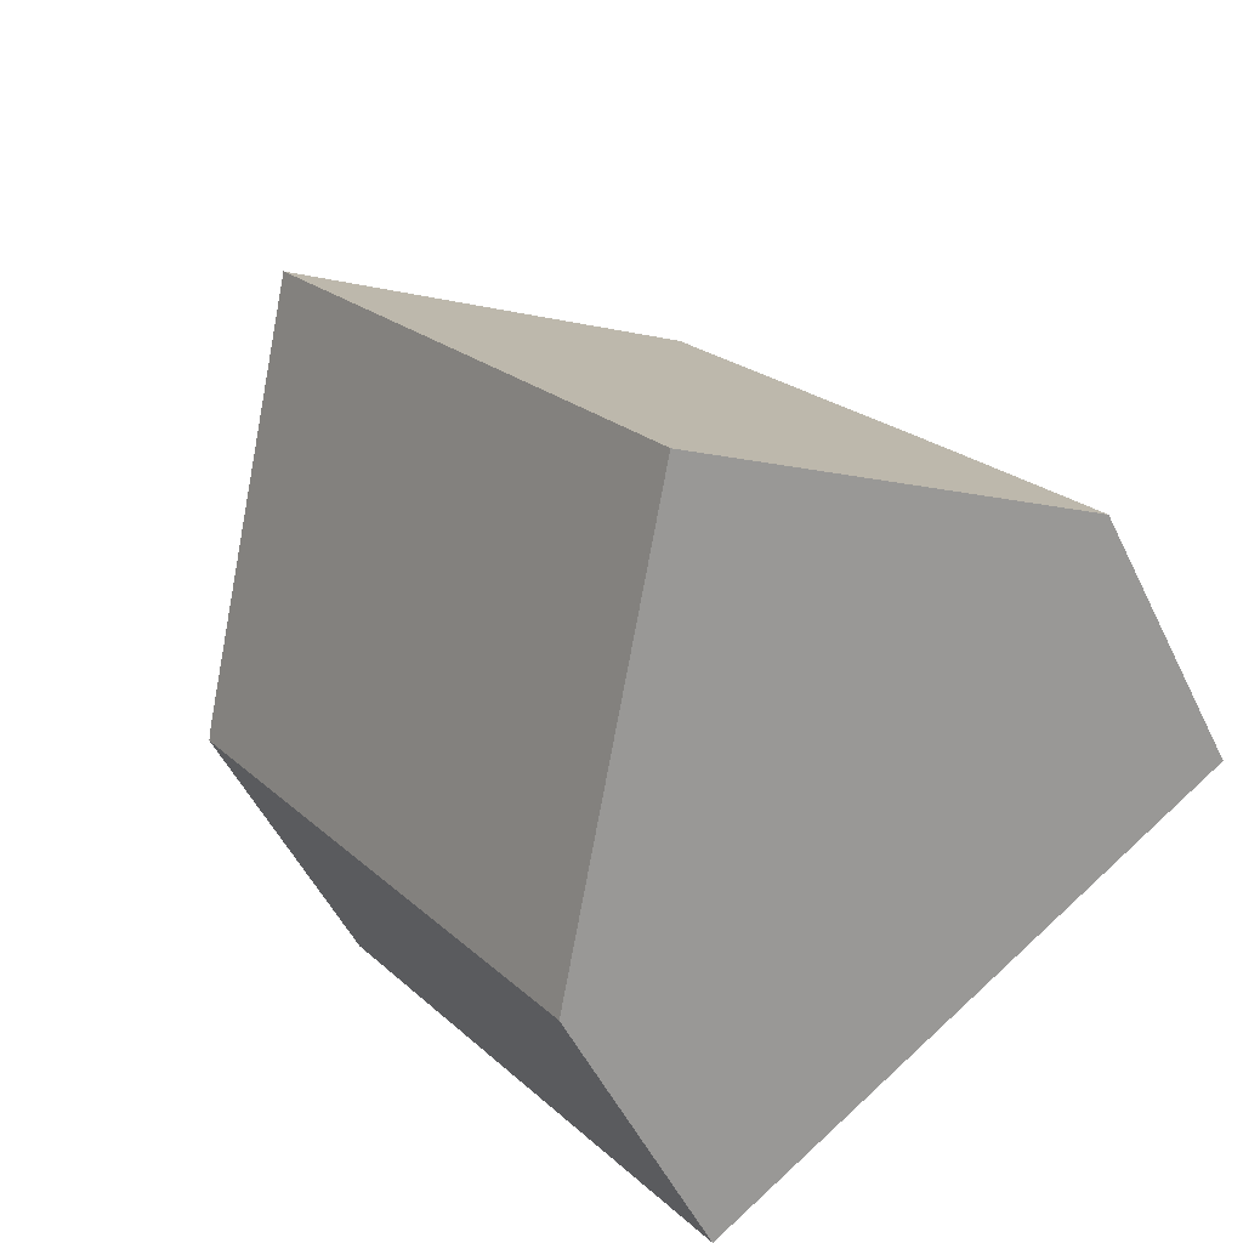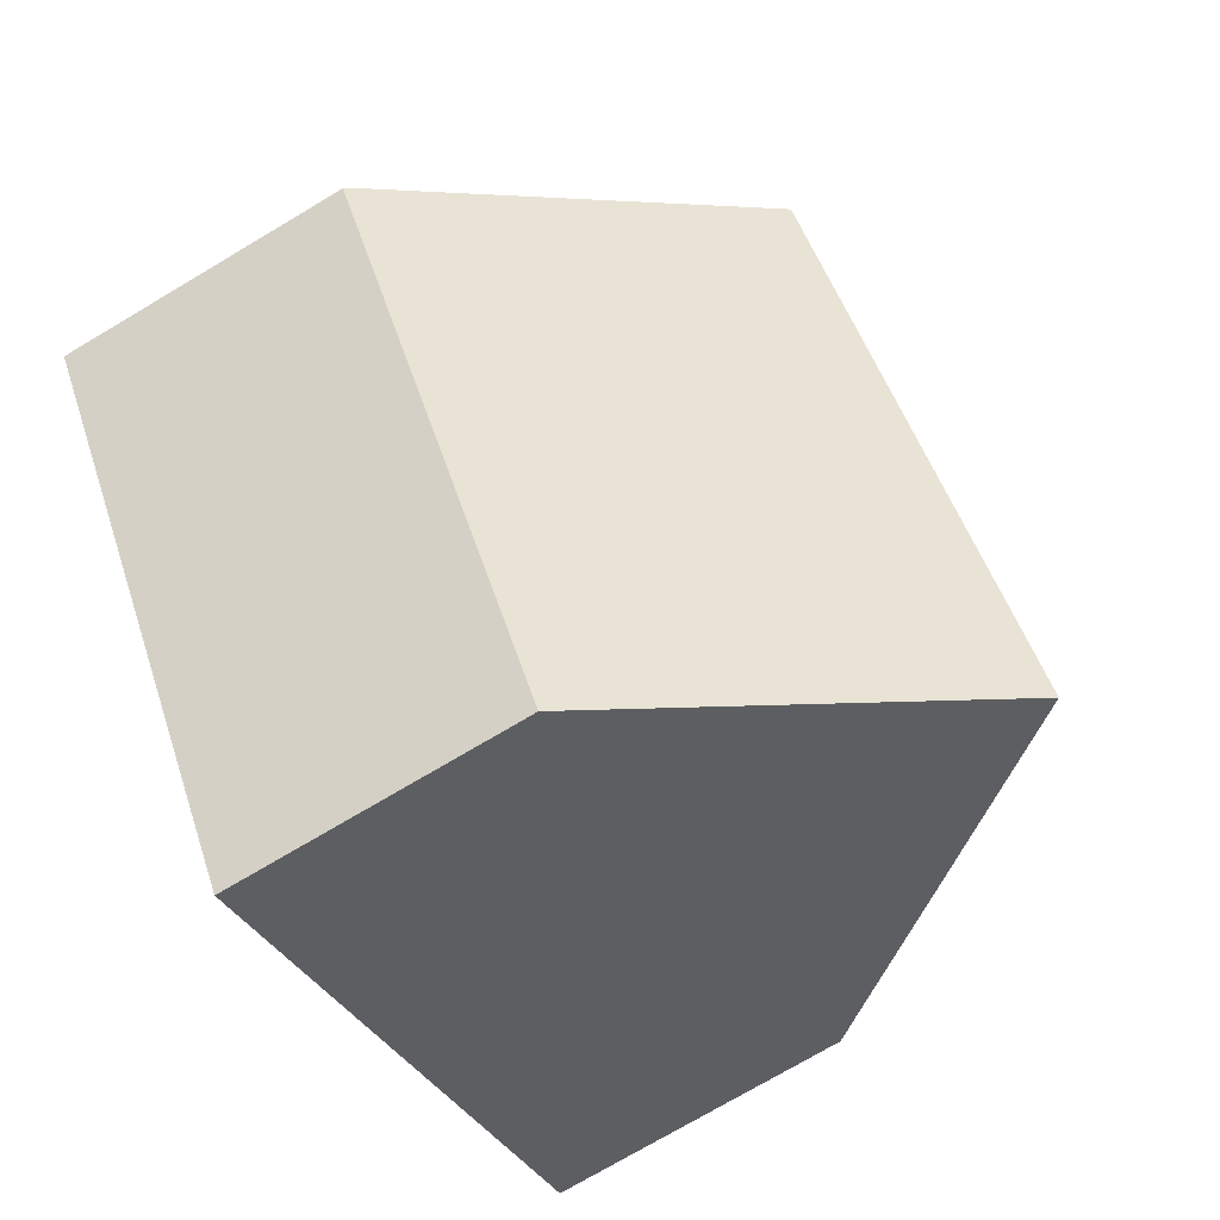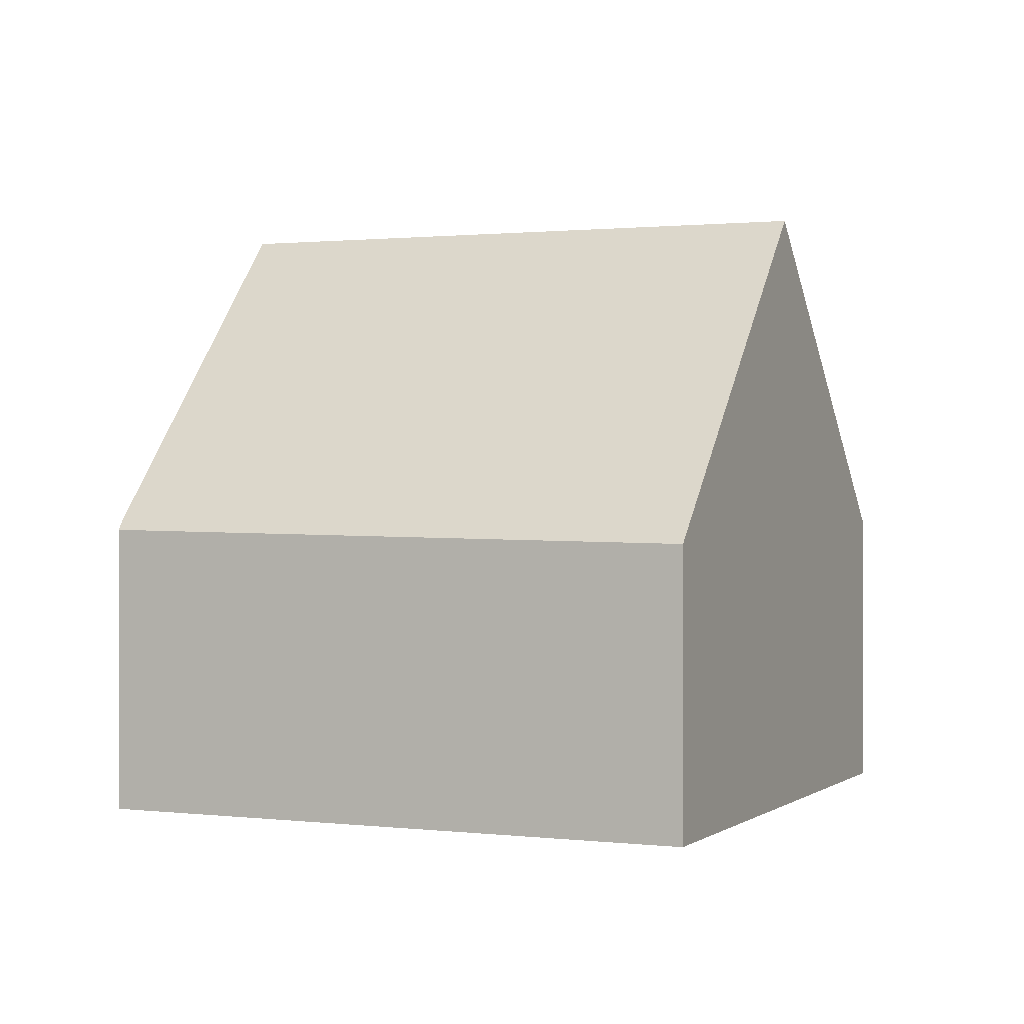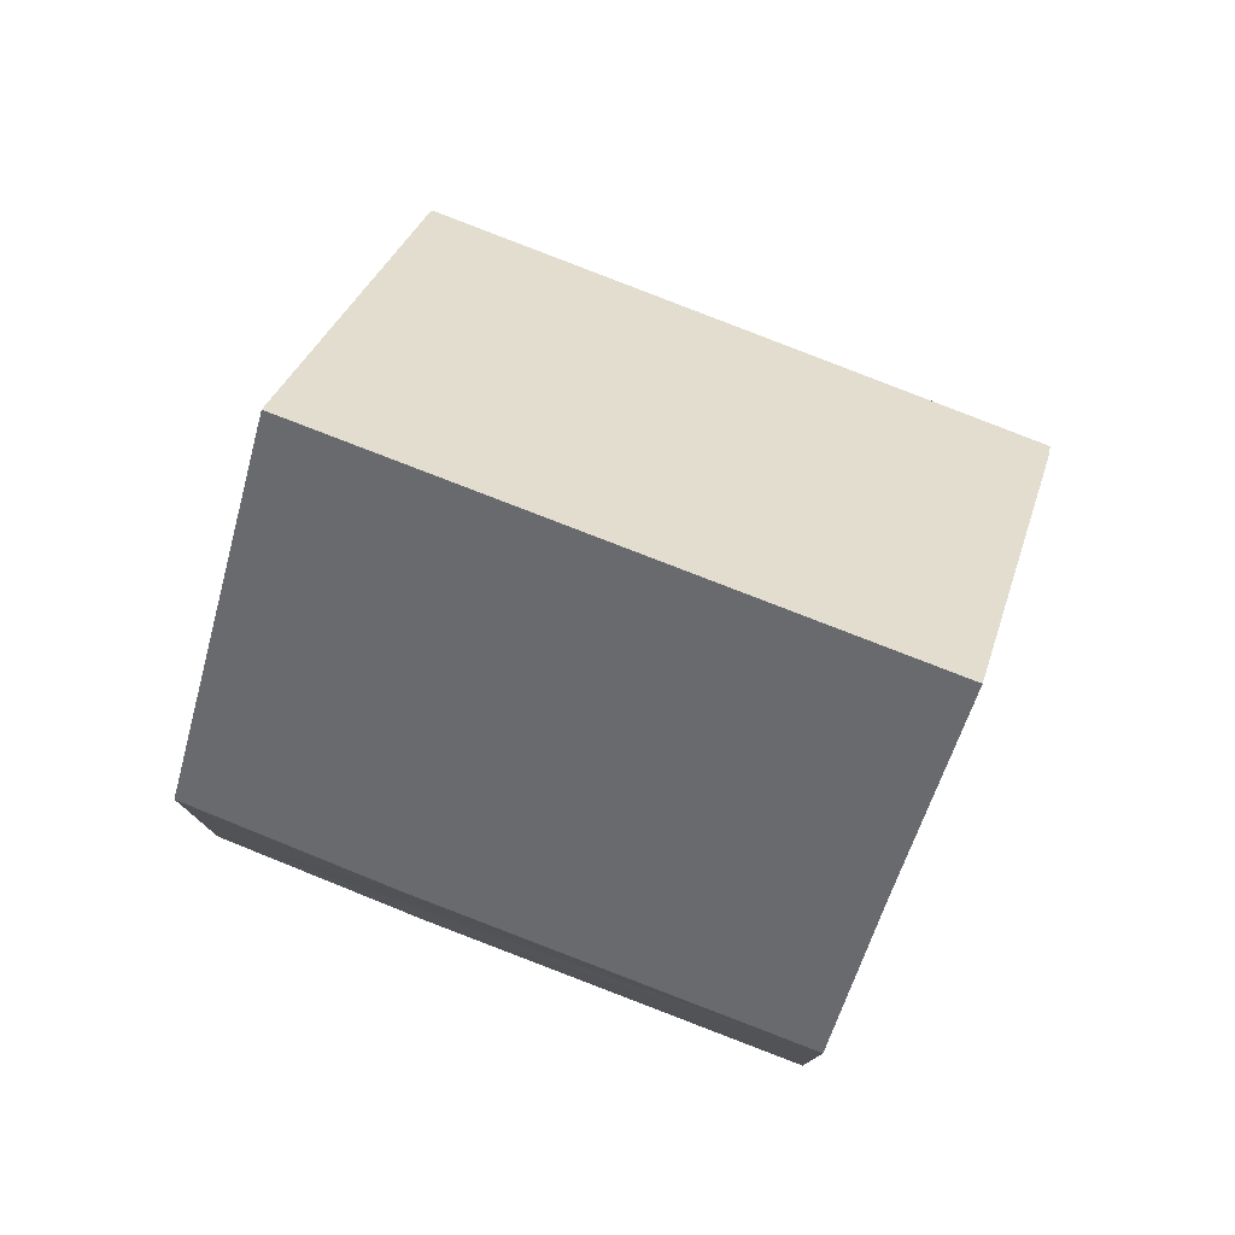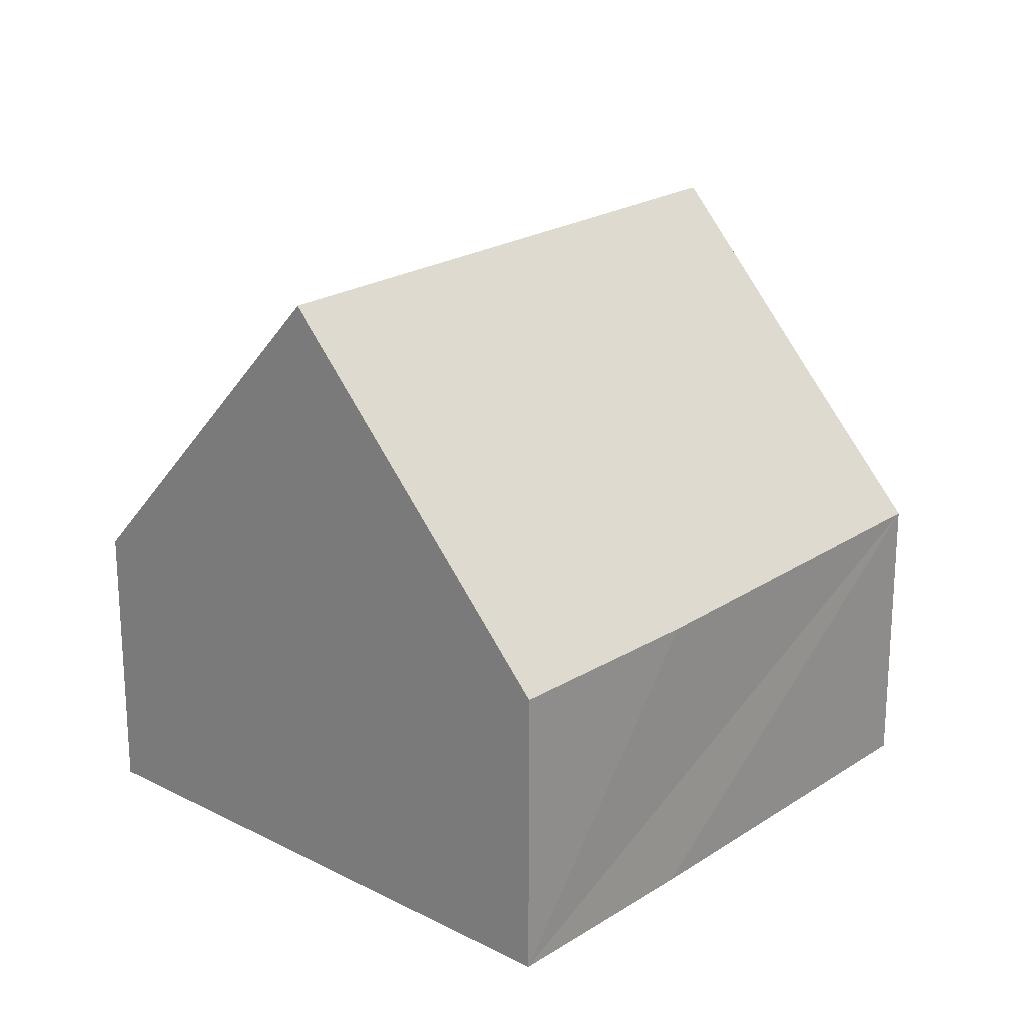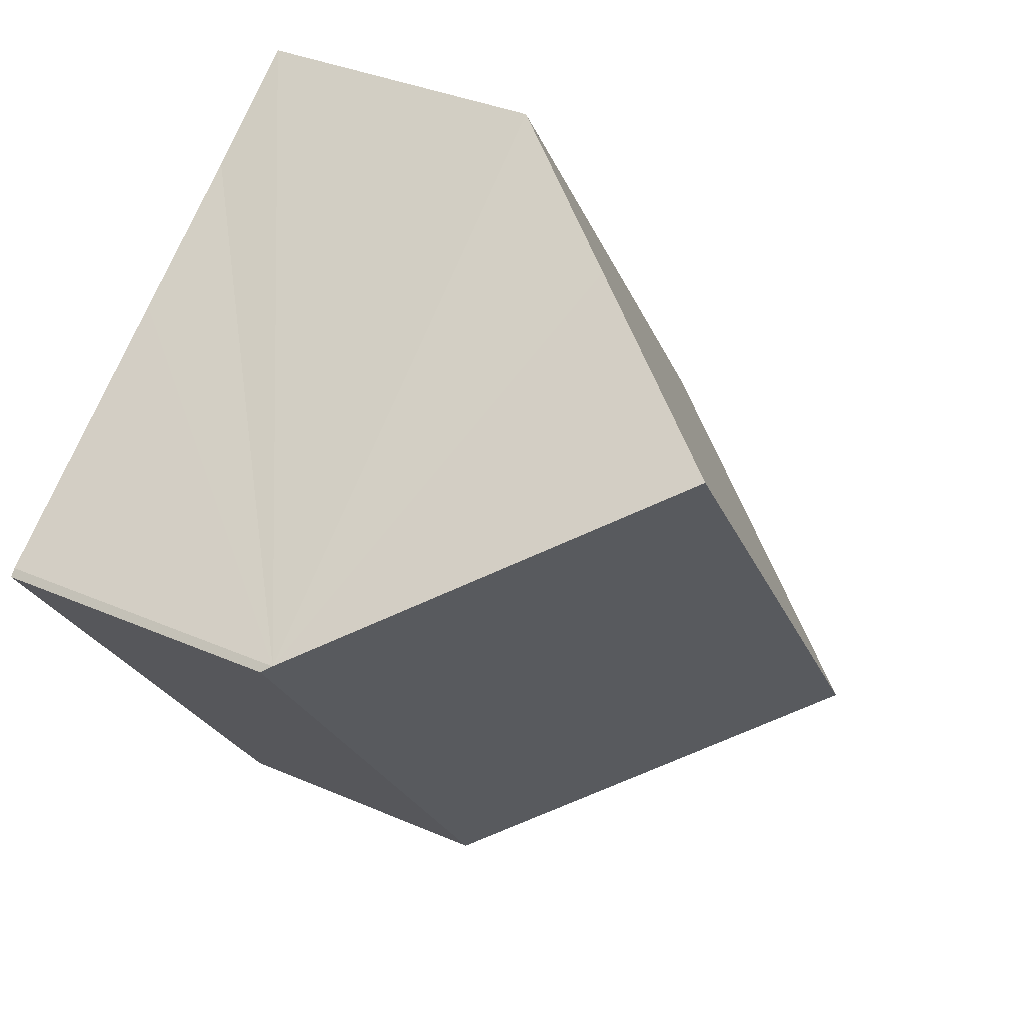
<metadata>
{"format":"obj","ext":"obj","renderer":"f3d","projection":"perspective","resolution":1024,"background":"white","views":[{"elev":-51.9,"azim":-154.6,"up":"+Z"},{"elev":-74.4,"azim":120.7,"up":"+Z"},{"elev":0.9,"azim":150.1,"up":"+Y"},{"elev":79.0,"azim":-32.3,"up":"+Y"},{"elev":21.7,"azim":-102.1,"up":"+Y"},{"elev":35.0,"azim":120.2,"up":"+Z"}]}
</metadata>
<code>
v  6.992 6.329 6.182
v  1.904 4.185 2.64
v  5.429 4.224 7.356
v  8.94 8.921 4.768
v  3.537 8.921 -2.552
v  0 4.224 2.586e-16
v  7.153 4.119 -5.161
v  12.36 4.365 2.282
v  12.46 4.225 2.189
v  5.429 -4.504e-16 7.356
v  6.992 -3.785e-16 6.182
v  8.94 -2.92e-16 4.768
v  12.36 -1.397e-16 2.282
v  12.46 -1.34e-16 2.189
v  7.153 3.16e-16 -5.161
v  3.537 1.563e-16 -2.552
v  0 0 0
v  1.904 -1.617e-16 2.64
g defaultobject
f 1 2 3
f 2 1 4
f 2 4 5
f 2 5 6
f 7 8 9
f 8 7 4
f 4 7 5
f 1 8 4
f 8 1 3
f 8 3 10
f 8 10 11
f 8 11 12
f 8 12 13
f 13 9 8
f 9 13 14
f 14 7 9
f 7 14 15
f 15 5 7
f 5 15 6
f 6 15 16
f 6 16 17
f 17 2 6
f 2 17 3
f 3 17 18
f 3 18 10
f 14 16 15
f 16 14 13
f 16 13 12
f 16 12 11
f 16 11 17
f 17 11 10
f 17 10 18

</code>
